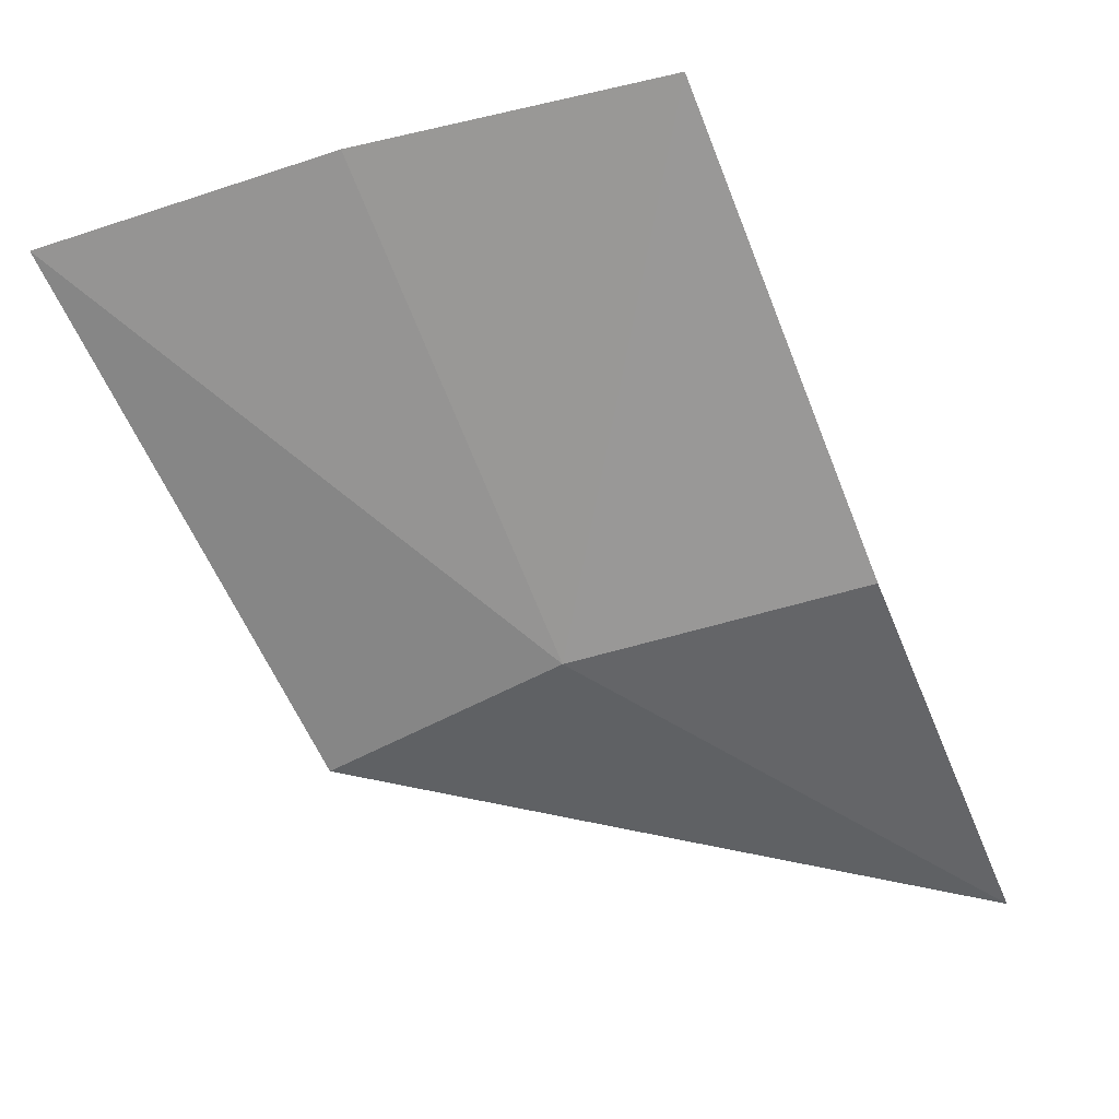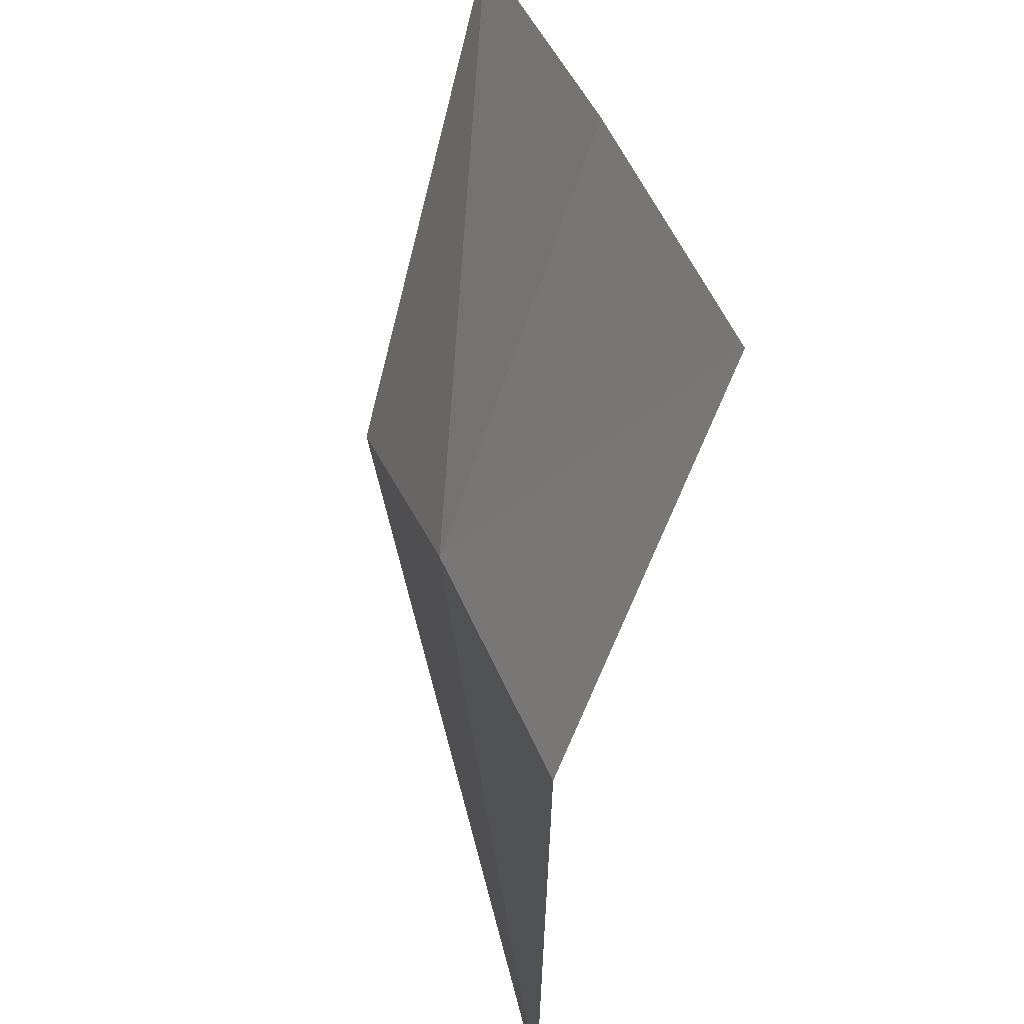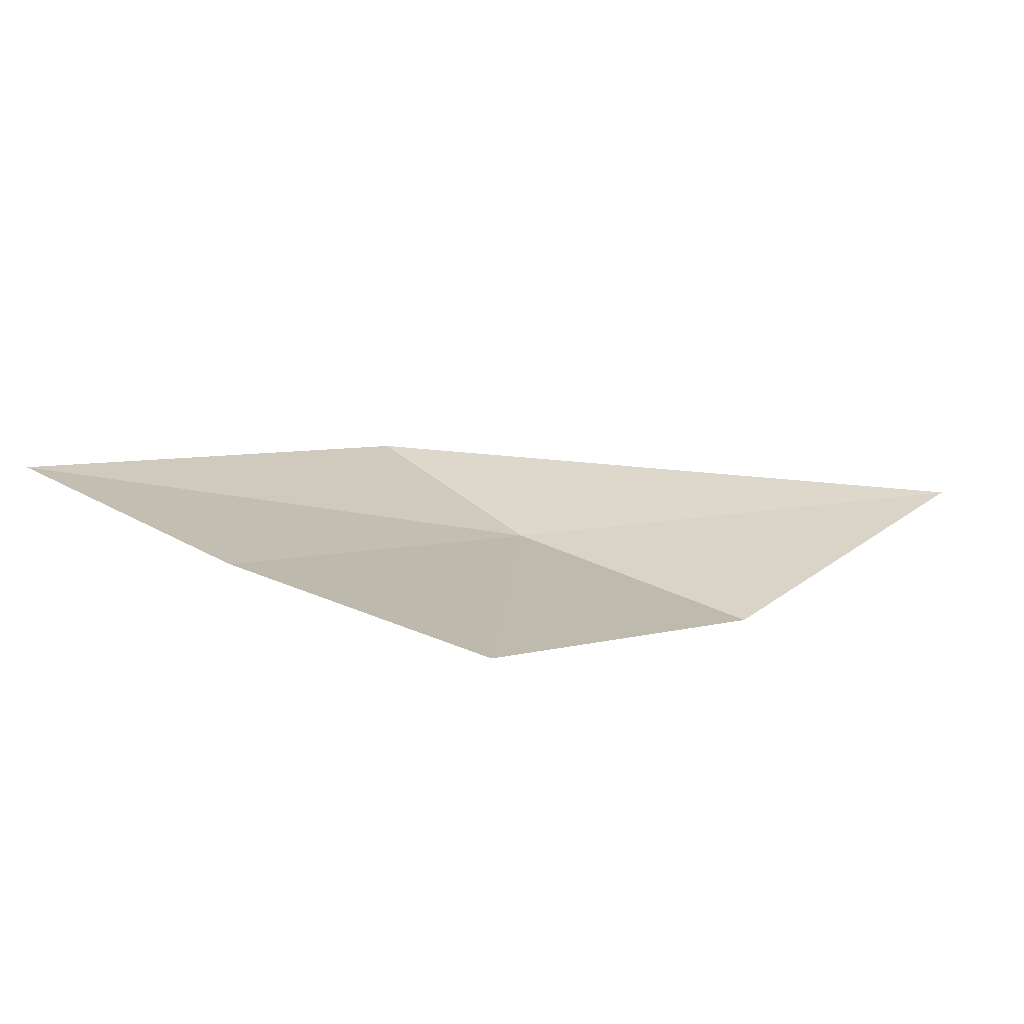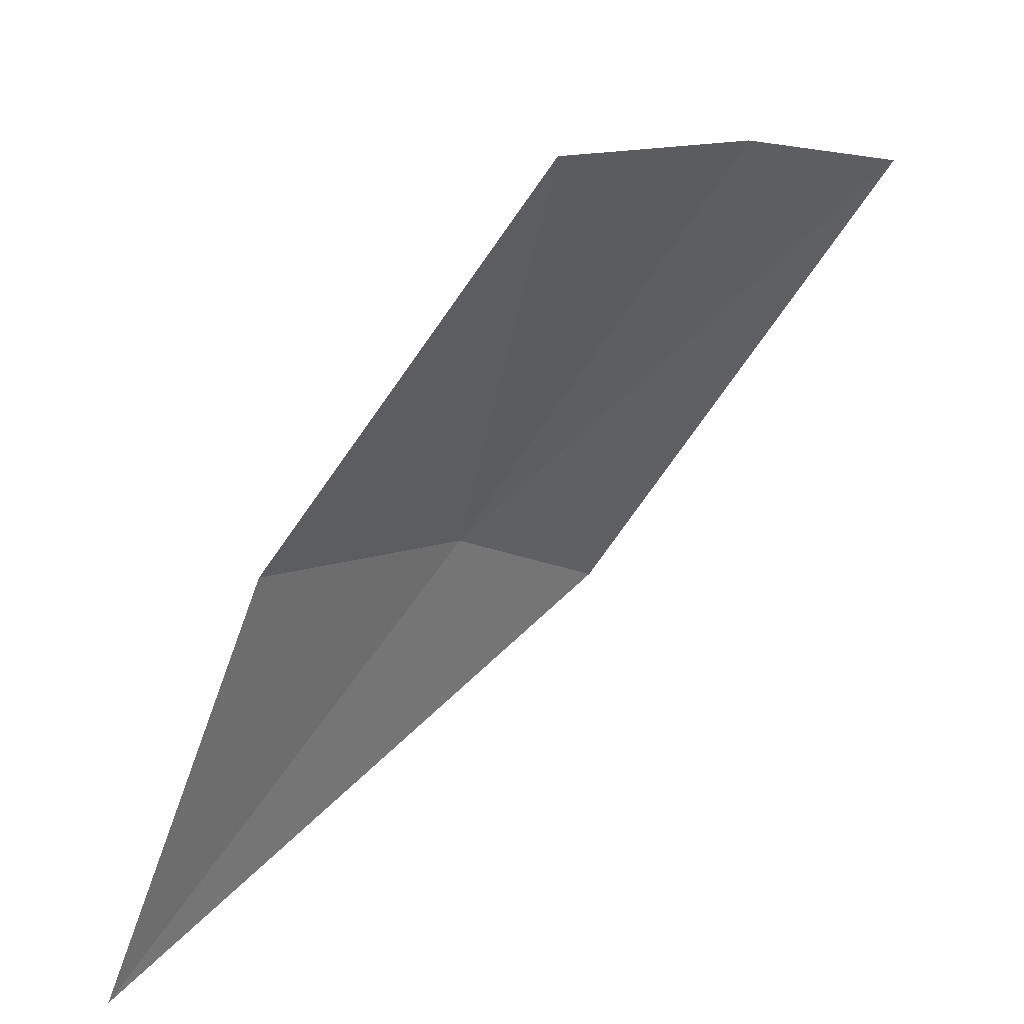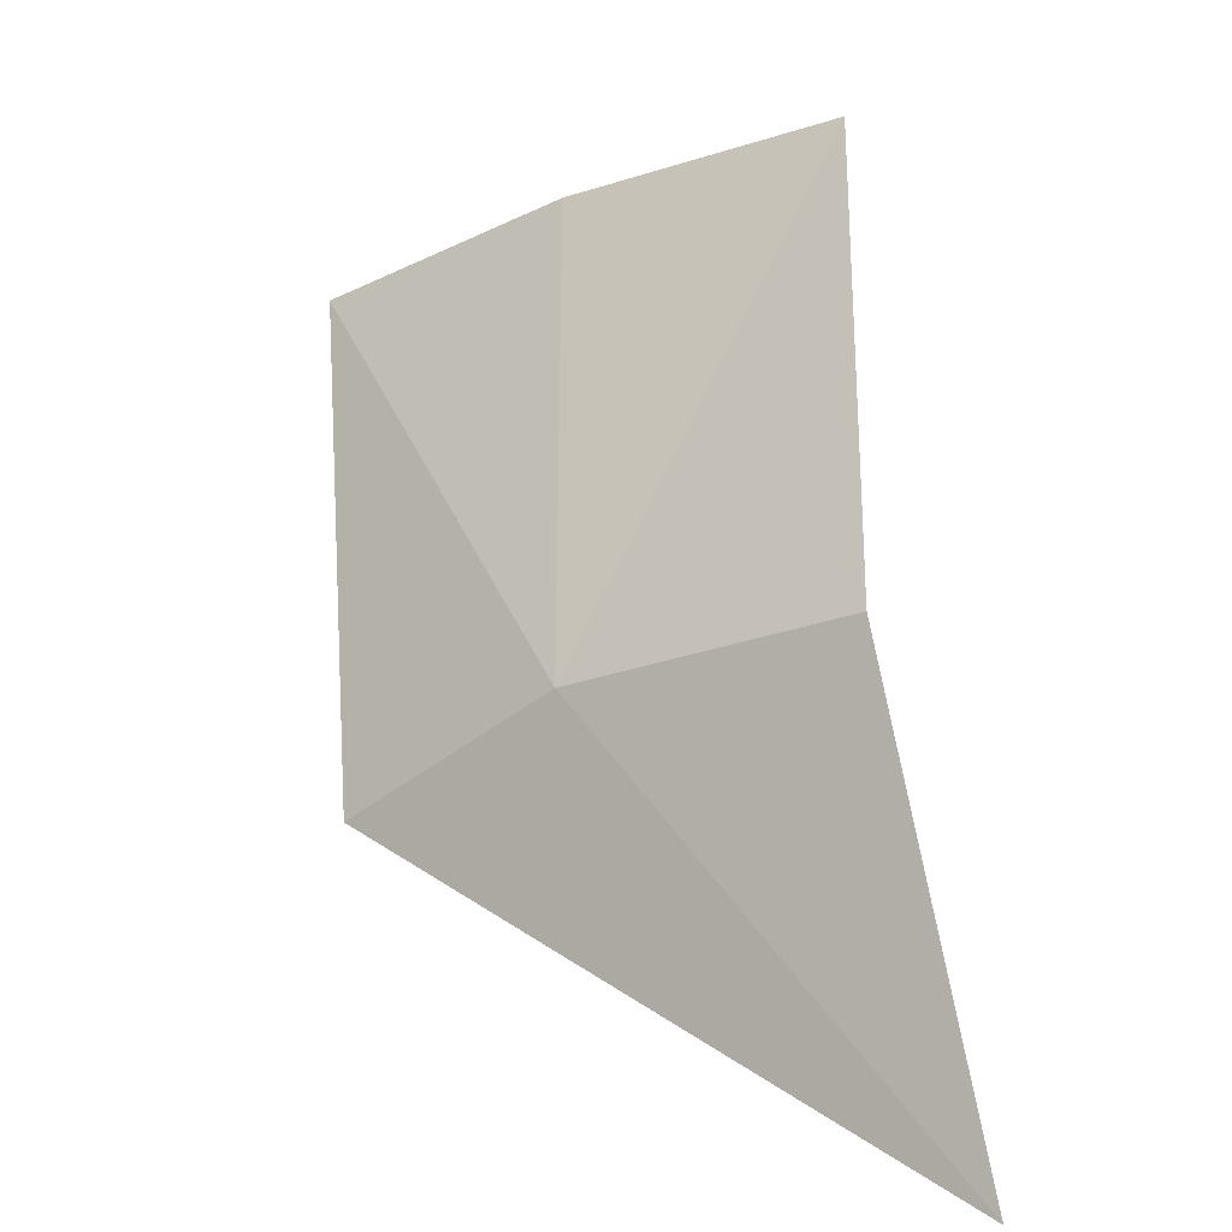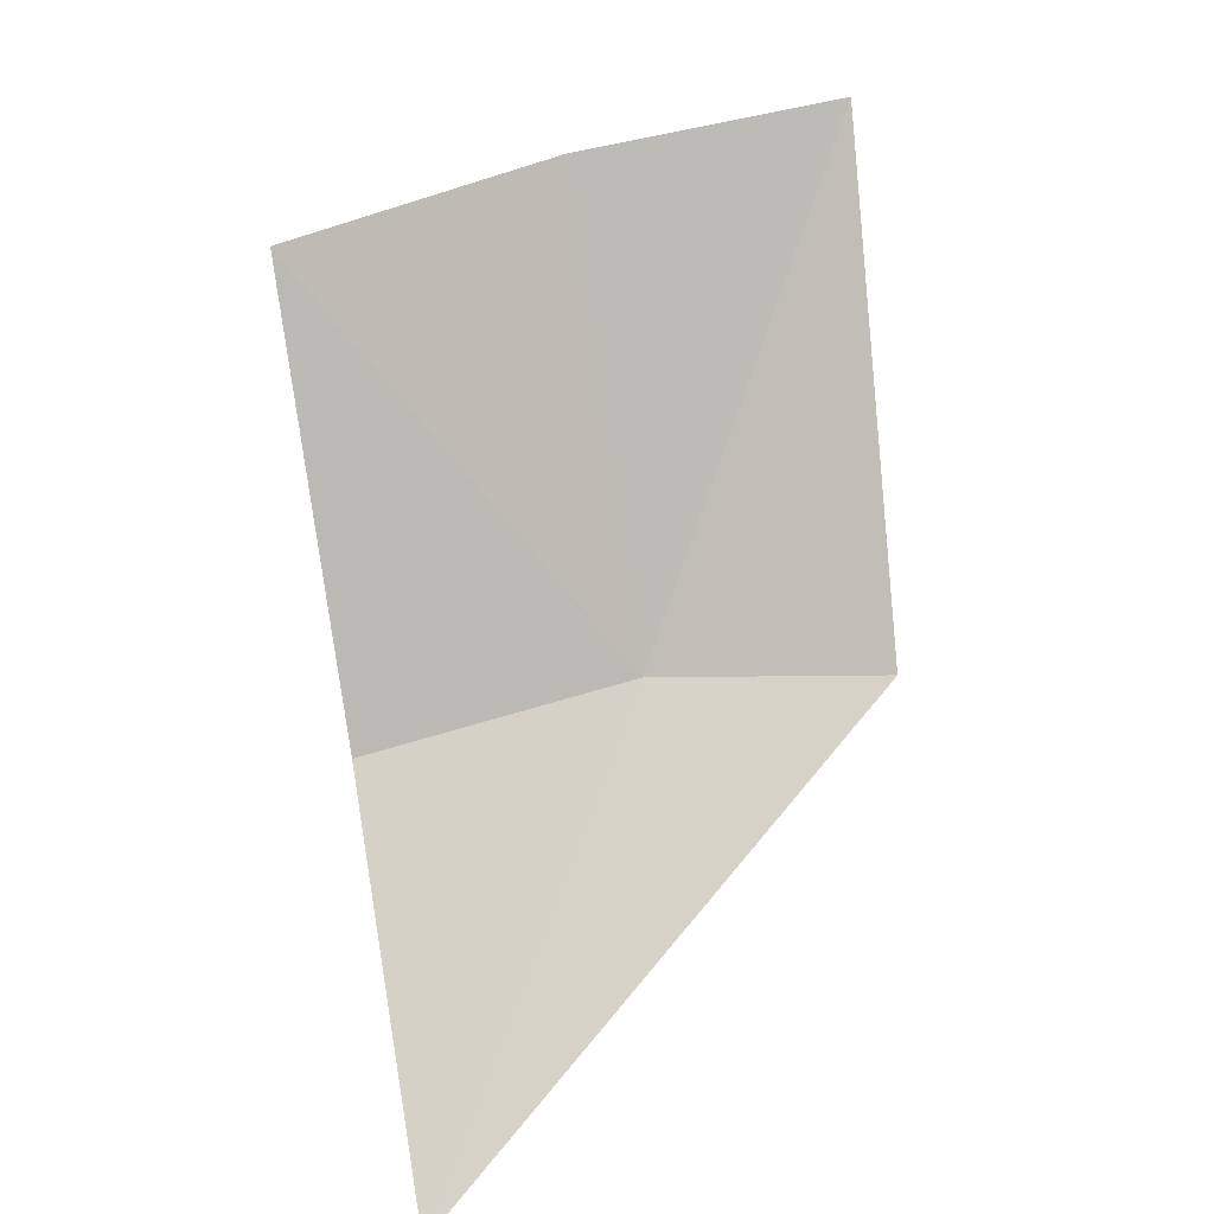
<metadata>
{"format":"obj","ext":"obj","renderer":"f3d","projection":"perspective","resolution":1024,"background":"white","views":[{"elev":48.7,"azim":-8.2,"up":"+Z"},{"elev":63.6,"azim":67.0,"up":"+Z"},{"elev":36.4,"azim":19.4,"up":"+Y"},{"elev":24.3,"azim":129.4,"up":"+Z"},{"elev":1.2,"azim":33.9,"up":"+Z"},{"elev":70.0,"azim":150.8,"up":"+Y"}]}
</metadata>
<code>
v 25.78 7.036 3.577
v 25.67 7.036 3.518
v 26 6.997 3.398
v 25.92 7.036 3.609
v 25.85 7.15 3.812
v 25.71 7.15 3.788
v 25.57 7.15 3.749
f 1 3 2
f 1 5 4
f 1 6 5
f 1 4 3
f 1 7 6
f 1 2 7

</code>
